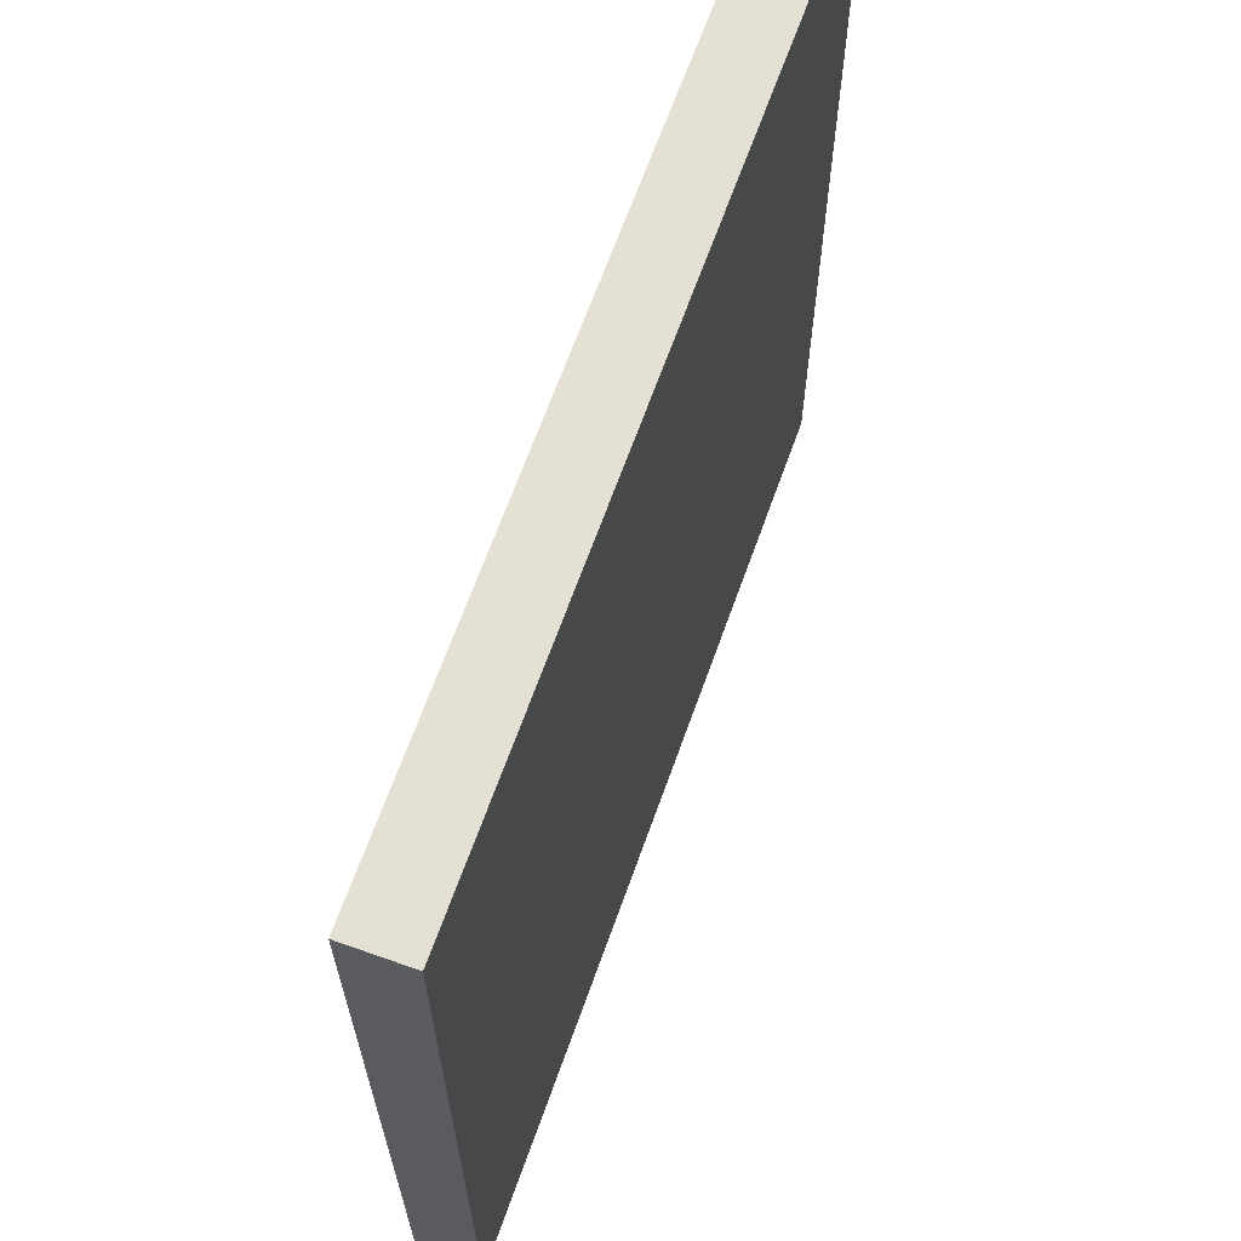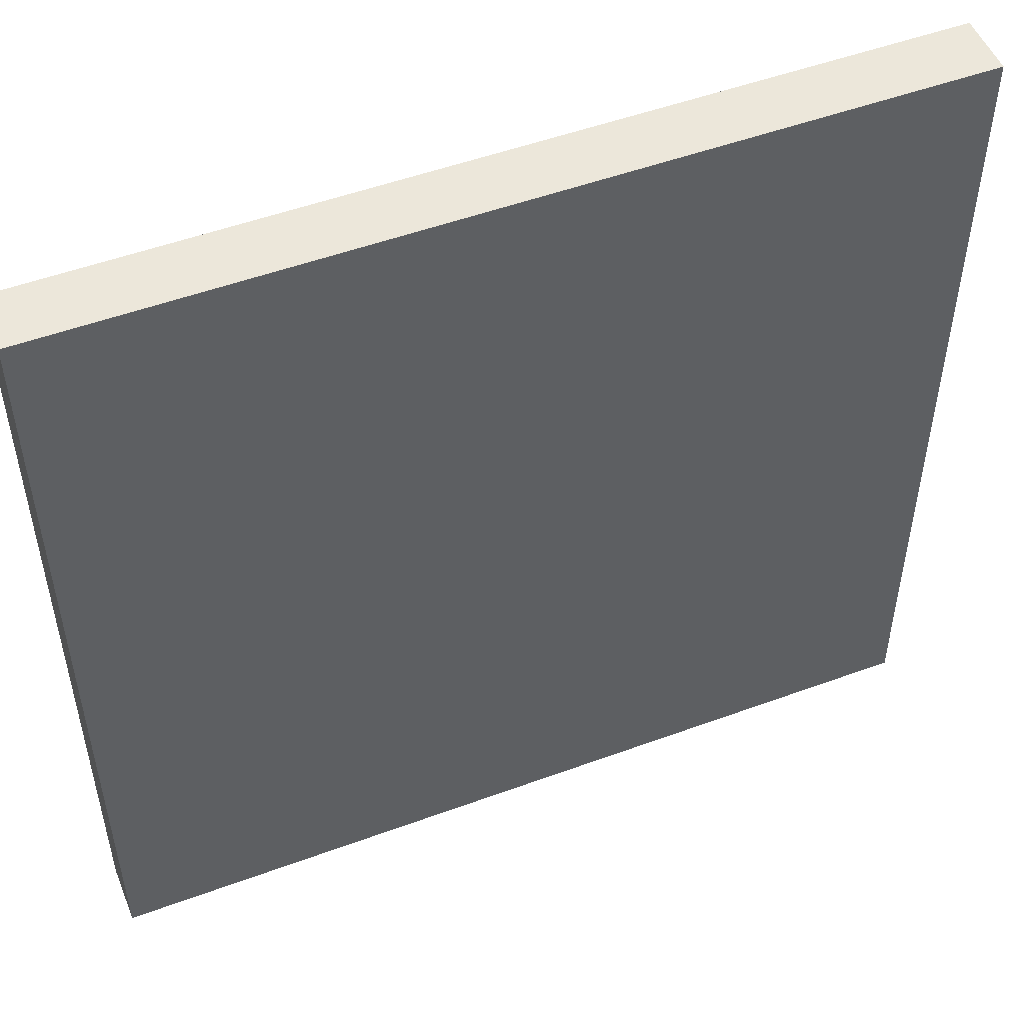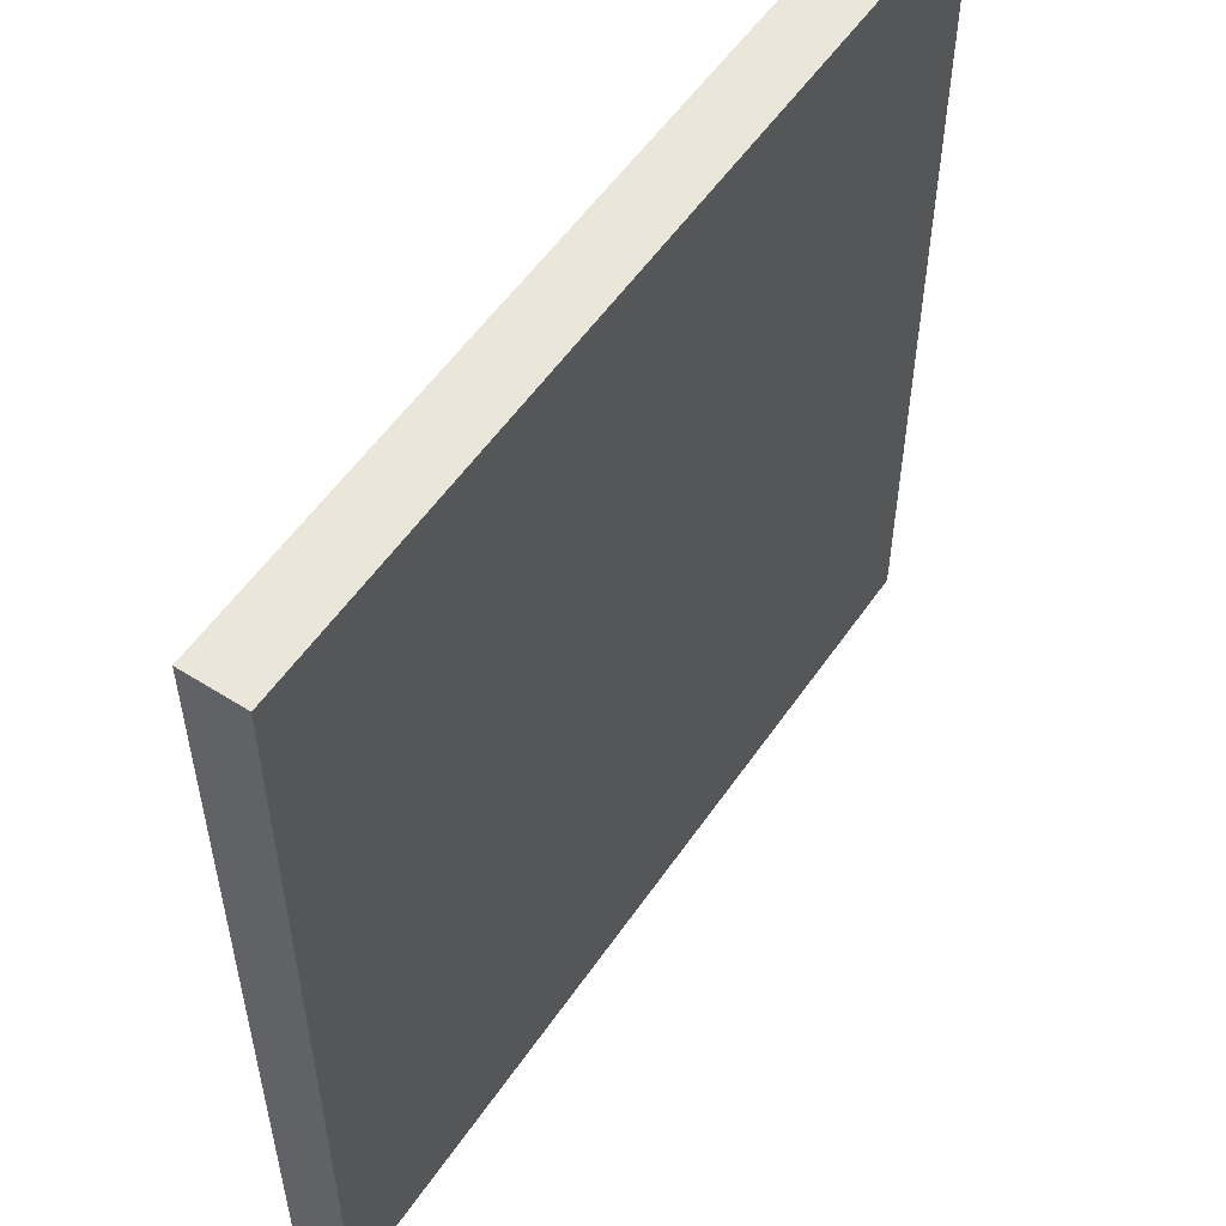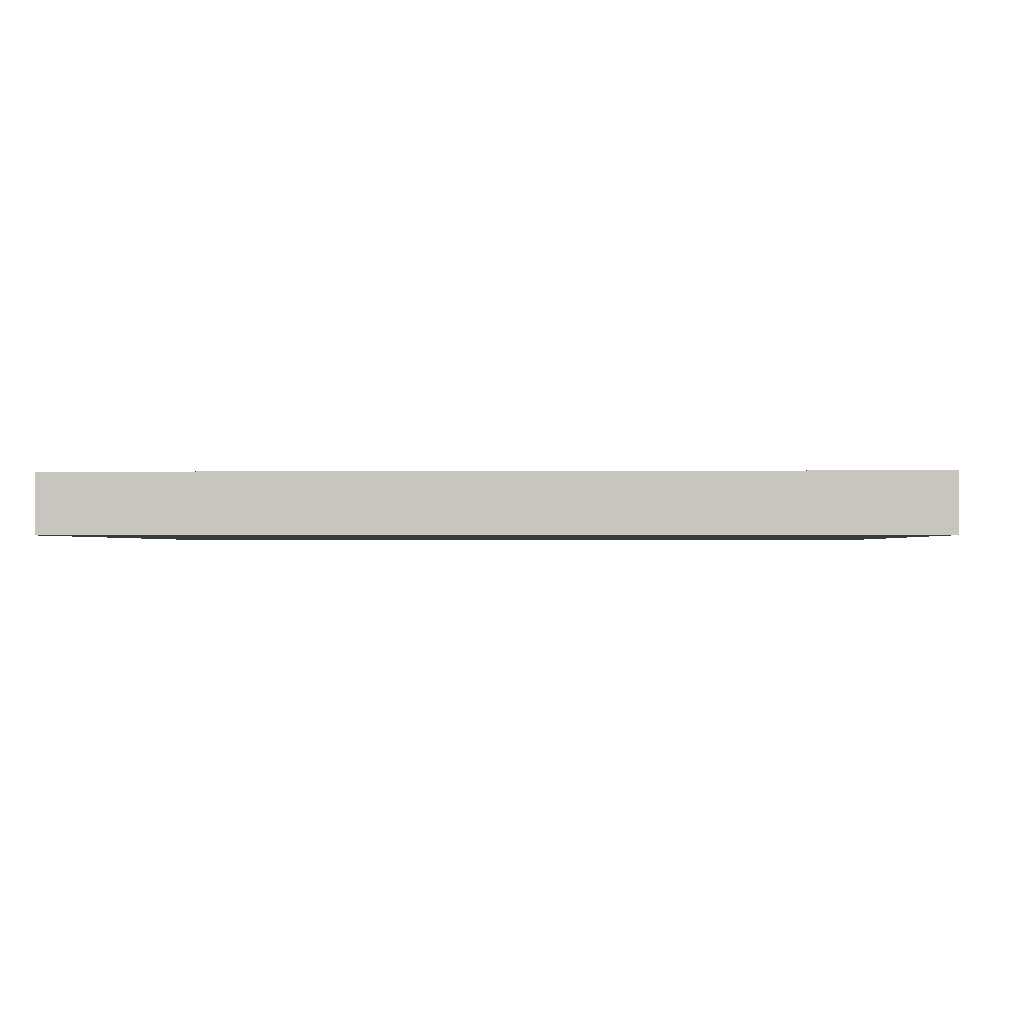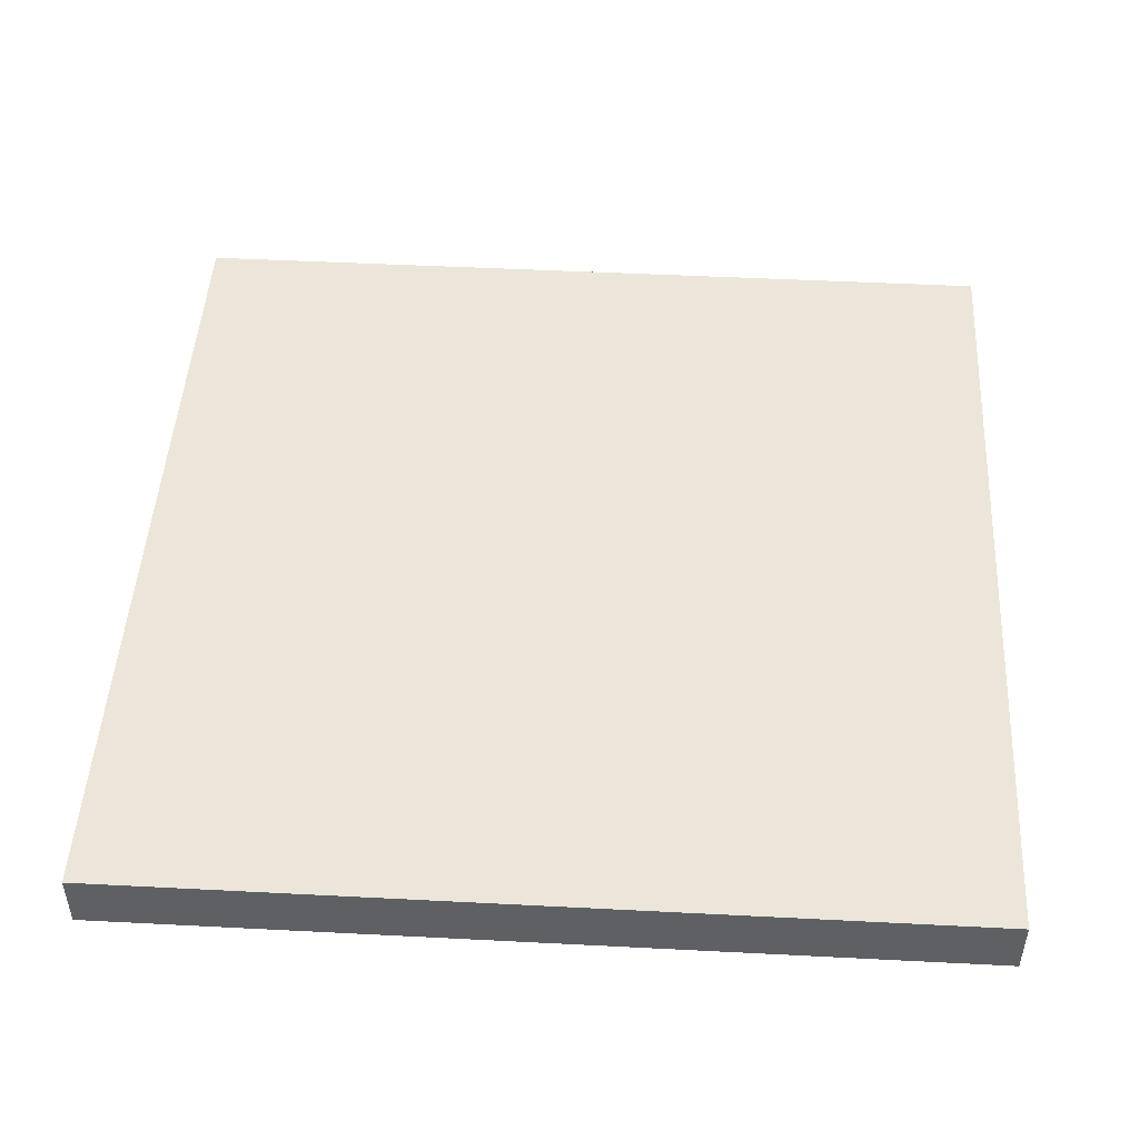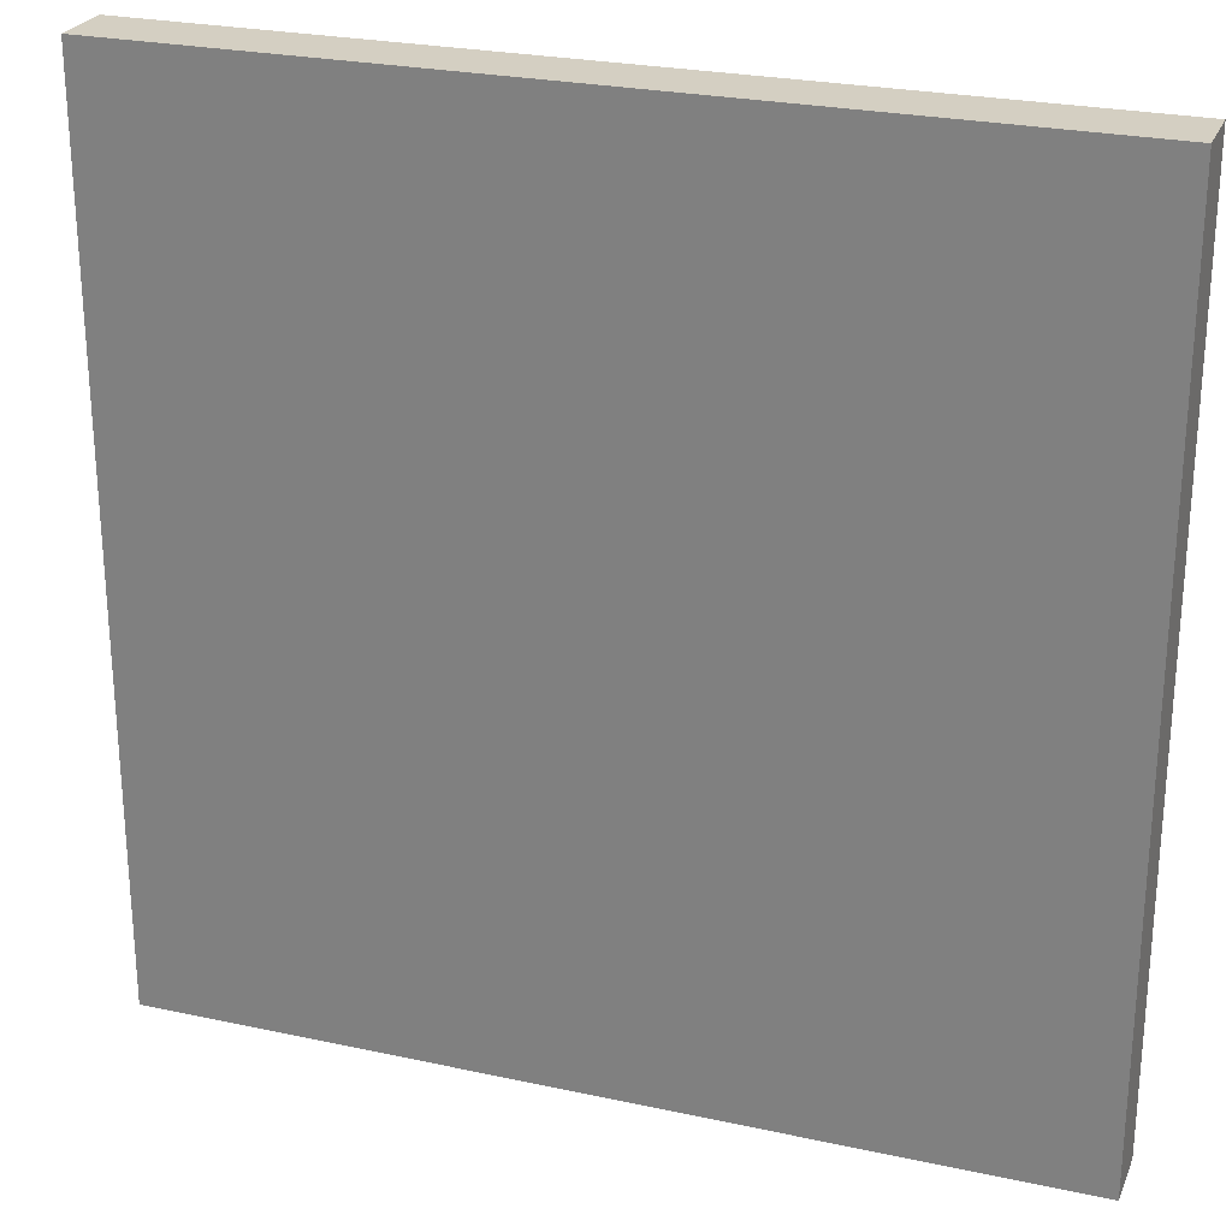
<metadata>
{"format":"obj","ext":"obj","renderer":"f3d","projection":"perspective","resolution":1024,"background":"white","views":[{"elev":66.2,"azim":109.6,"up":"+Z"},{"elev":51.3,"azim":158.2,"up":"+Z"},{"elev":54.9,"azim":-56.2,"up":"+Z"},{"elev":-1.1,"azim":2.4,"up":"+Y"},{"elev":47.9,"azim":-176.7,"up":"+Y"},{"elev":25.6,"azim":19.2,"up":"+Z"}]}
</metadata>
<code>
o
v -25.2 0 -3.6
v -25.2 0 -10.8
v -25.2 0.5 -3.6
v -25.2 0.5 -10.8
v -18 0 -3.6
v -18 0 -10.8
v -18 0.5 -3.6
v -18 0.5 -10.8
v -25.2 0 -3.6
v -25.2 0.5 -3.6
v -18 0 -3.6
v -18 0.5 -3.6
v -25.2 0 -10.8
v -25.2 0.5 -10.8
v -18 0 -10.8
v -18 0.5 -10.8
v -25.2 0 -3.6
v -18 0 -3.6
v -25.2 0 -10.8
v -18 0 -10.8
v -25.2 0.5 -3.6
v -18 0.5 -3.6
v -25.2 0.5 -10.8
v -18 0.5 -10.8
f 3 2 1
f 4 2 3
f 5 6 7
f 7 6 8
f 11 10 9
f 12 10 11
f 13 14 15
f 15 14 16
f 19 18 17
f 20 18 19
f 21 22 23
f 23 22 24

</code>
